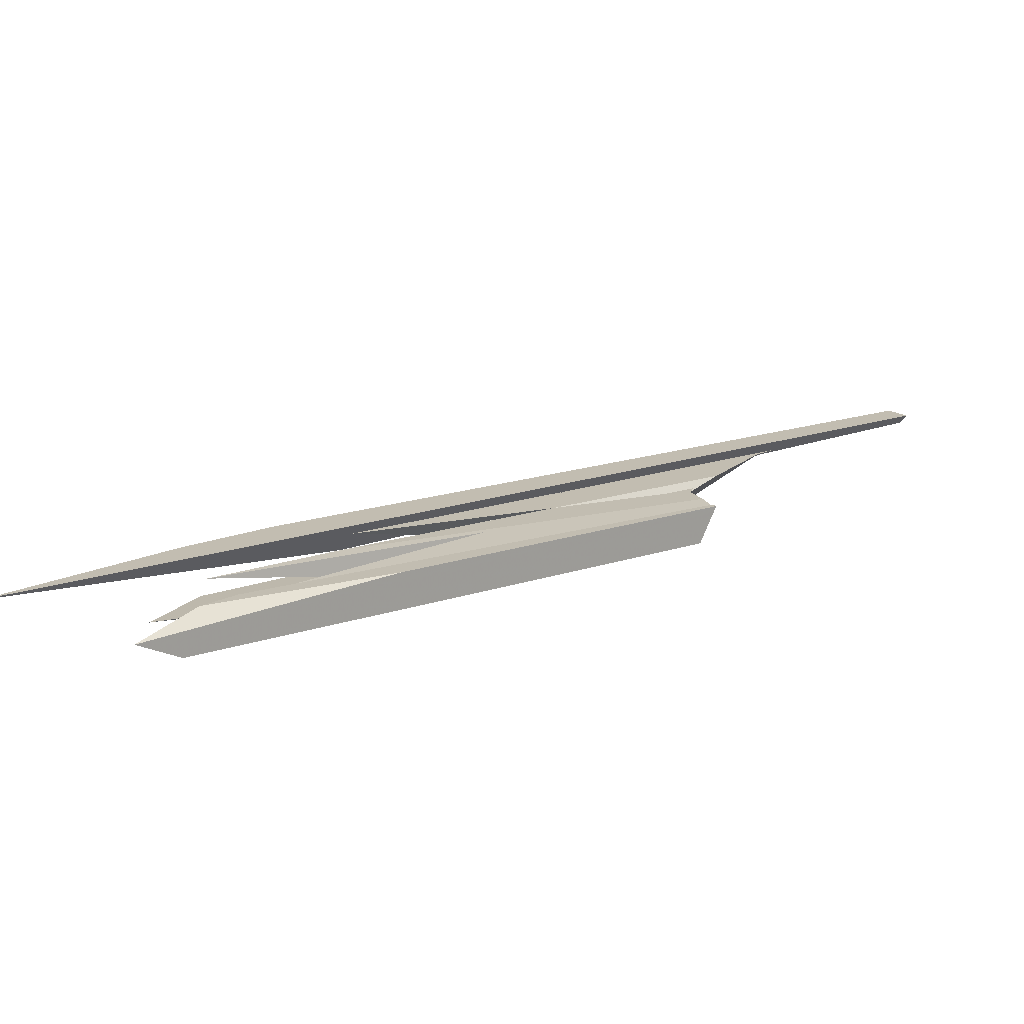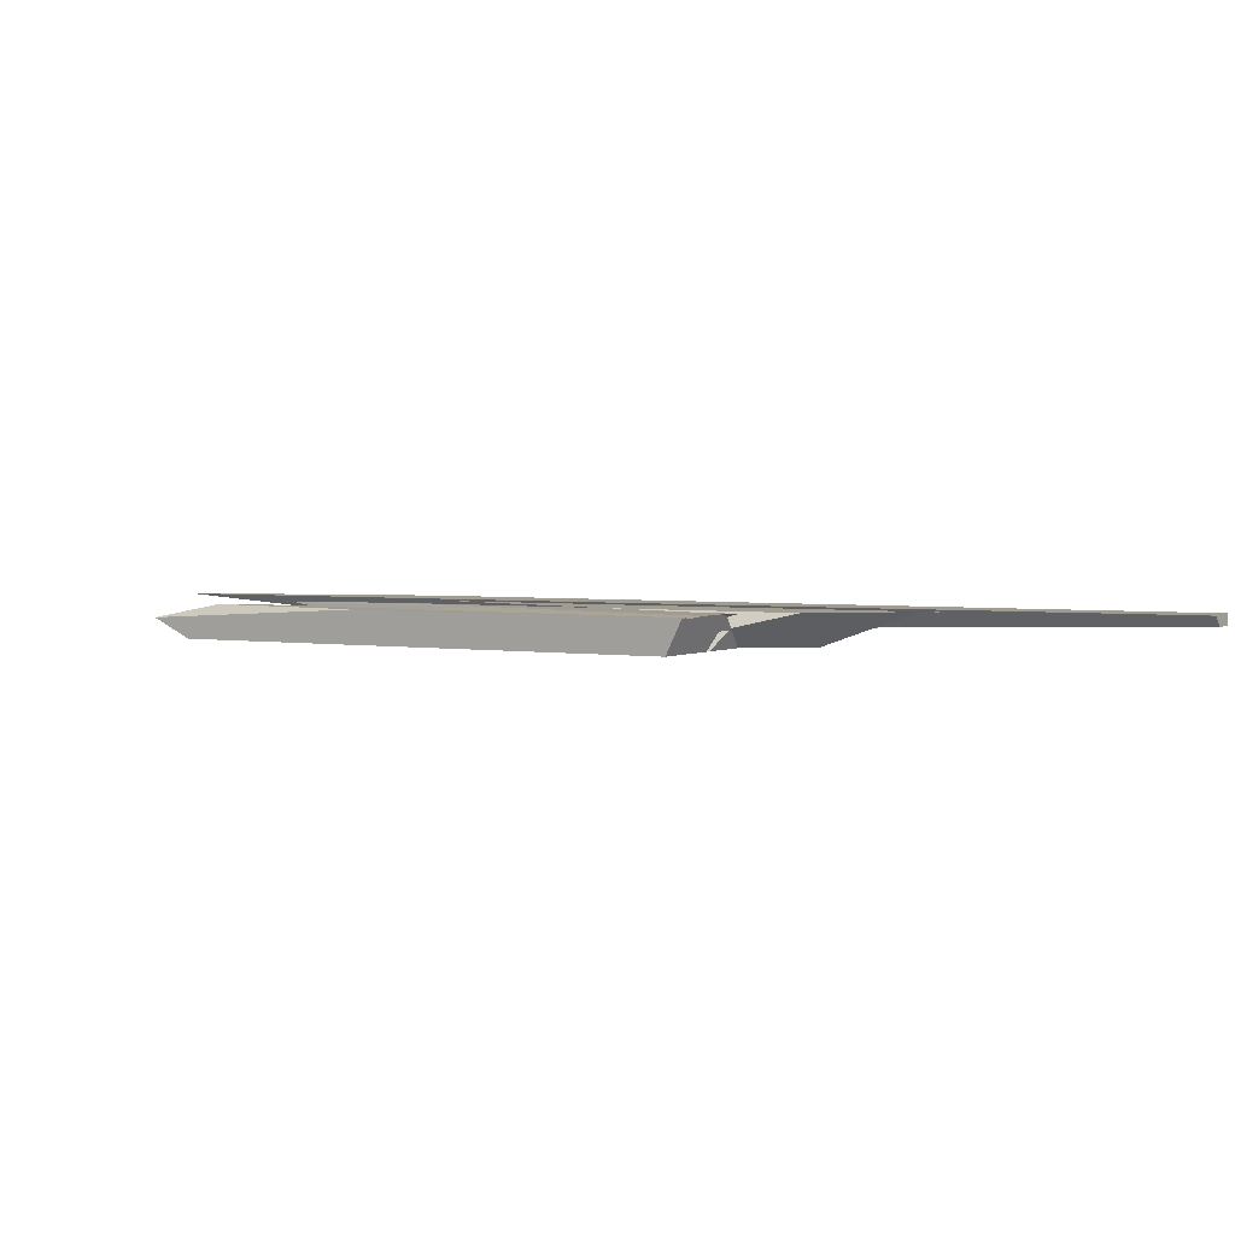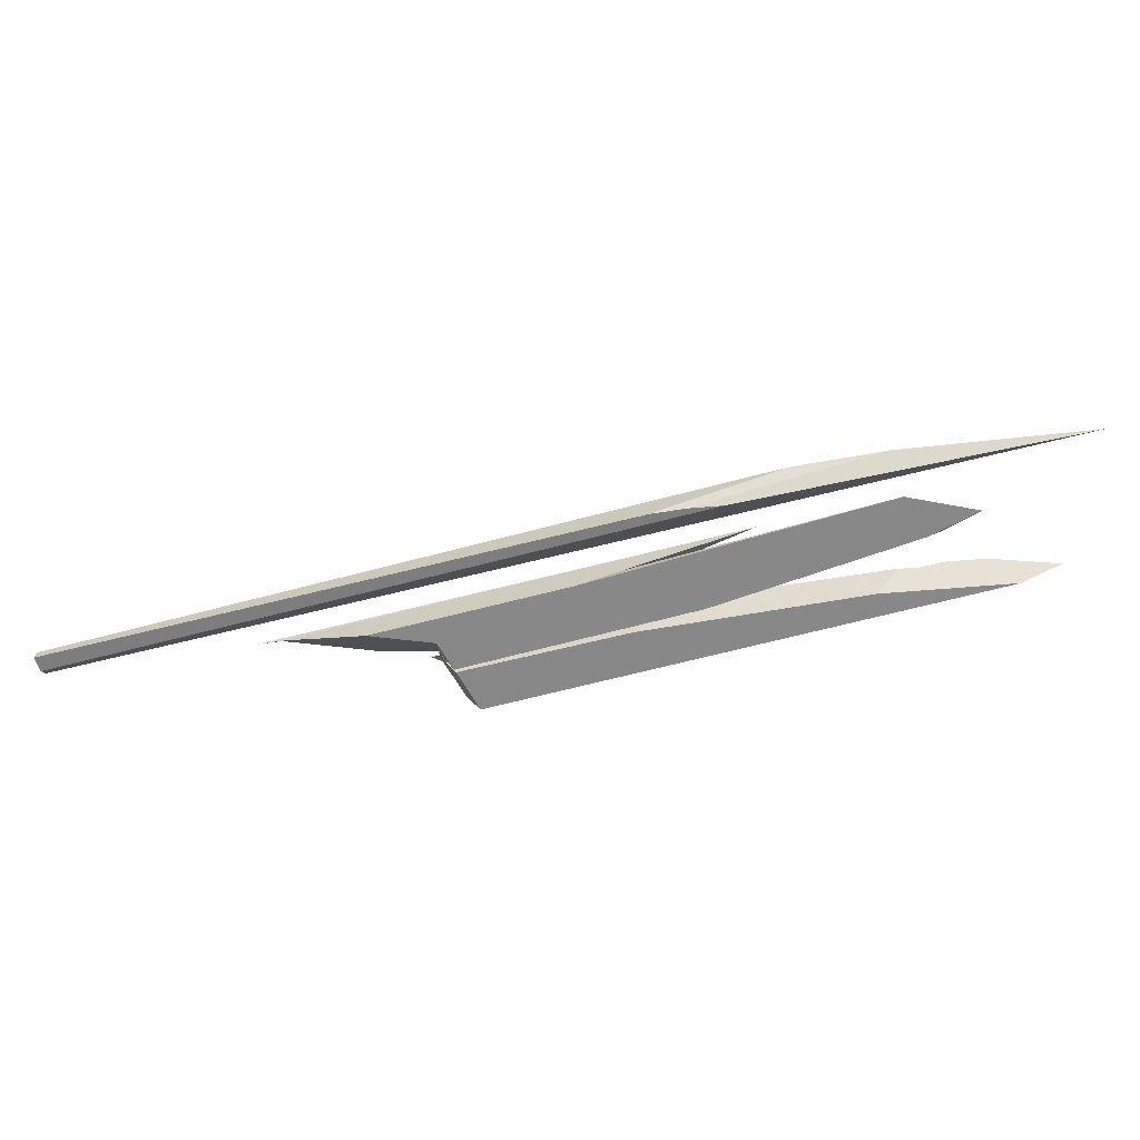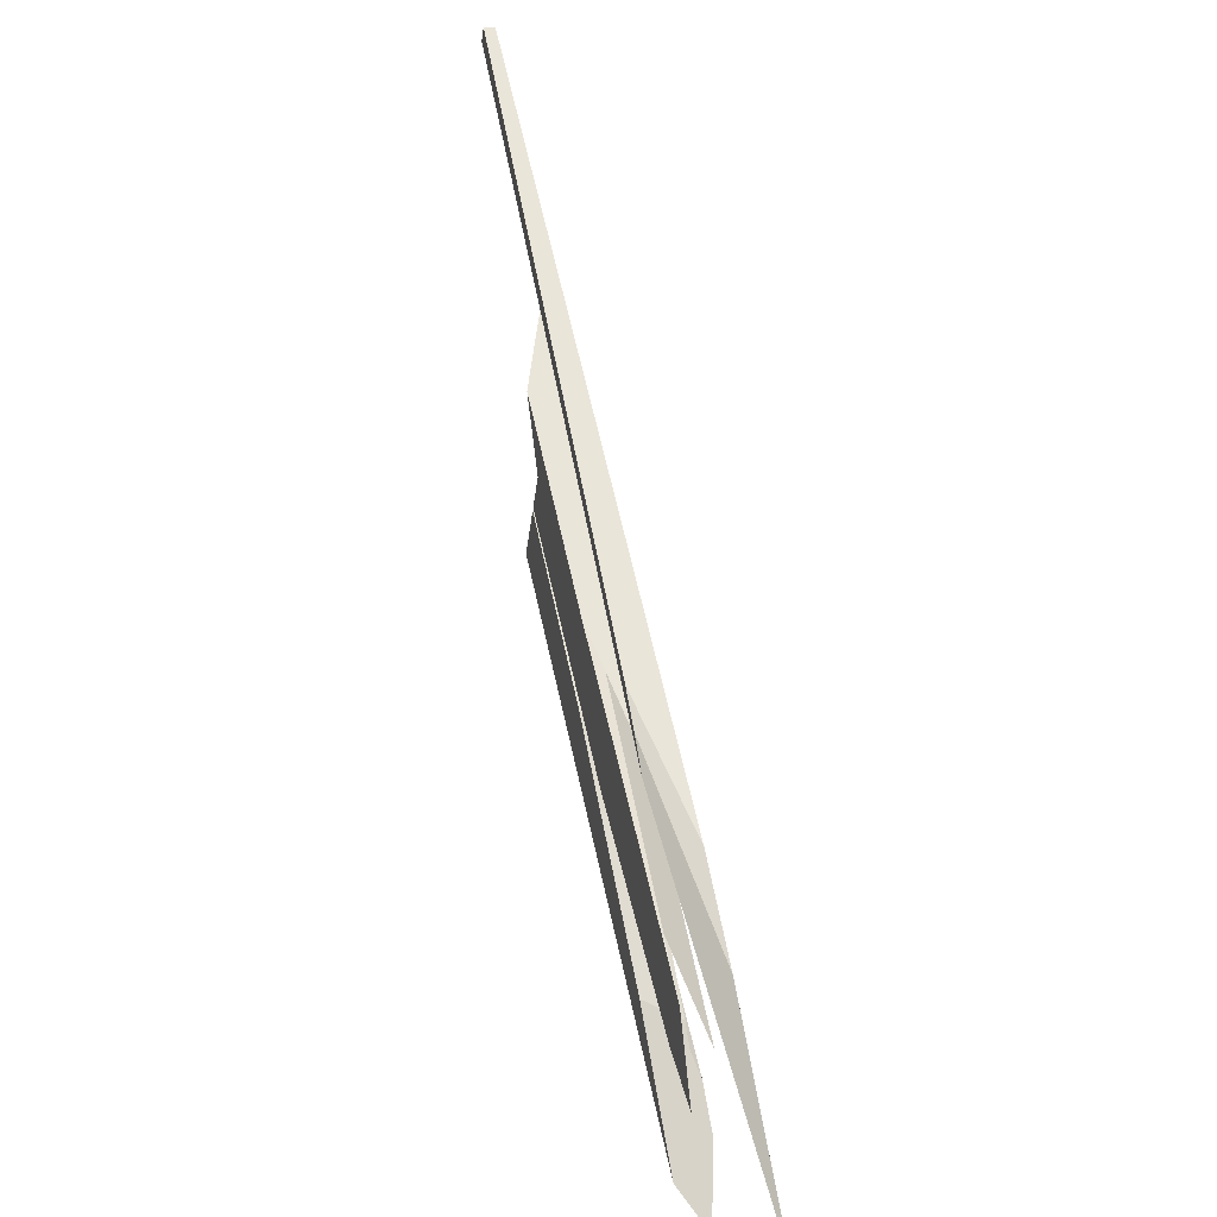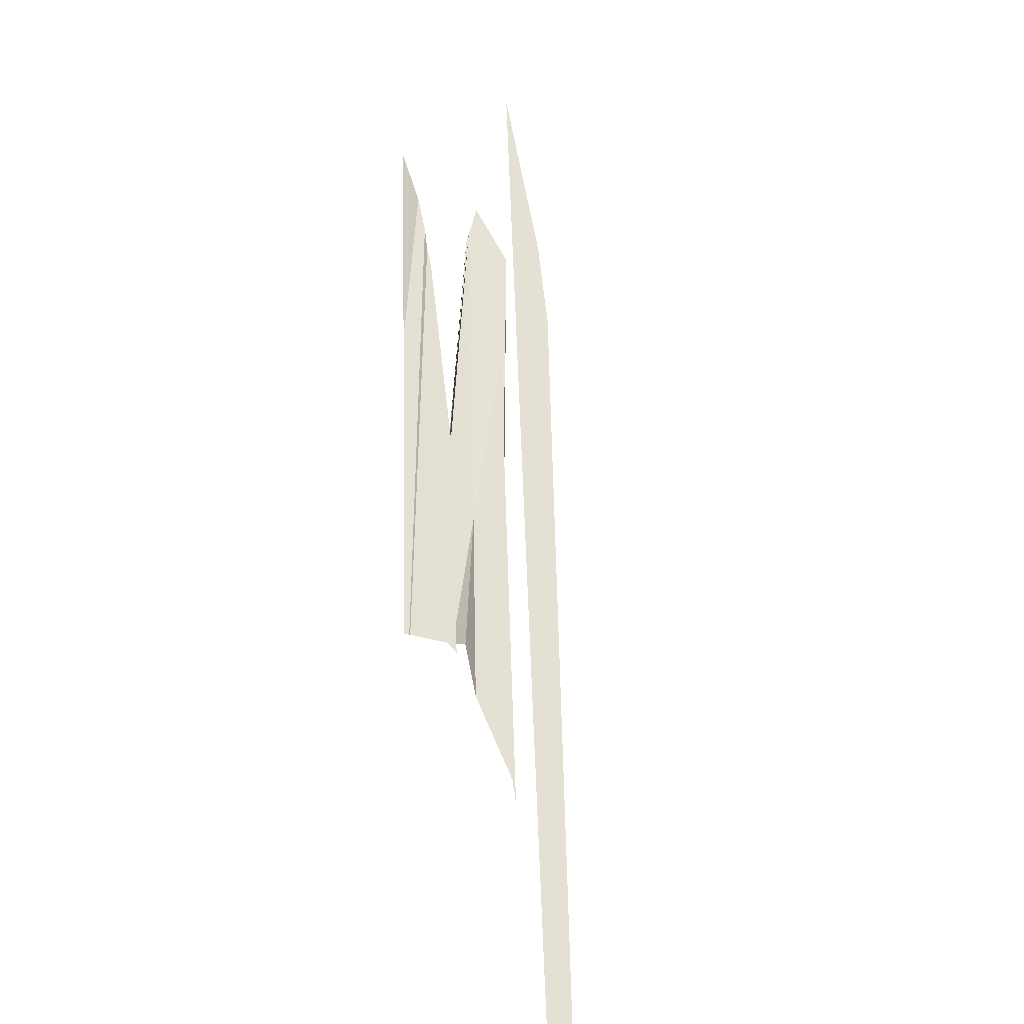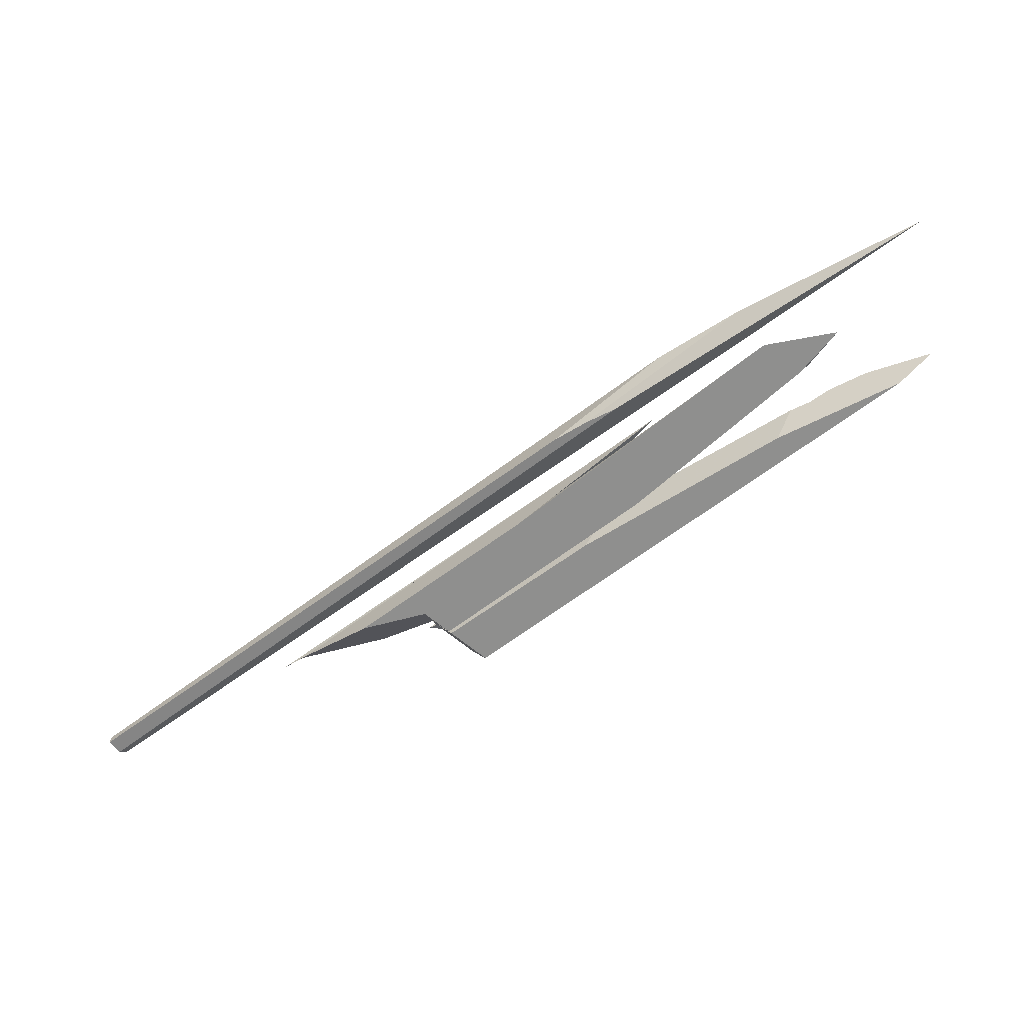
<metadata>
{"format":"obj","ext":"obj","renderer":"f3d","projection":"perspective","resolution":1024,"background":"white","views":[{"elev":-74.0,"azim":174.9,"up":"+Z"},{"elev":7.5,"azim":-107.2,"up":"+Y"},{"elev":-65.4,"azim":55.1,"up":"+Y"},{"elev":20.6,"azim":70.6,"up":"+Z"},{"elev":68.9,"azim":-52.5,"up":"+Y"},{"elev":-68.3,"azim":76.2,"up":"+Y"}]}
</metadata>
<code>
o WoodenBrokenPlanks_696
v 421.1 2.303 -5.696
v 422.7 3.644 -6.547
v 403.2 5.6 9.757
v 403.8 3.428 8.604
v 431.6 1.601 -15.79
v 433.8 2.546 -17.39
v 402.1 3.478 5.155
v 401.2 5.891 5.749
v 457.6 2.258 -42.14
v 446 3.785 -32.78
v 455.3 3.158 -38.97
v 453.4 0.1265 -38.82
v 447.1 4.025 -29.3
v 444.7 3.549 -26.99
v 442.3 0.8917 -25.99
v 401.2 3.507 3.223
v 399.8 7.383 4.451
v 400.2 7.432 5.201
v 445.3 4.209 -27.24
v 425.5 5.992 -8.039
v 402.8 7.109 10.56
v 402.2 7.533 9.708
v 402.8 7.161 10.53
v 401.1 7.569 7.255
v 403.3 7.478 9.902
v 404.9 7.376 8.981
v 422.4 6.24 -5.455
v 403.9 5.507 11.04
v 403.9 5.794 11.33
v 418 6.566 1.678
v 440.4 5.12 -16.17
v 452.9 4.138 -26.35
v 434.7 2.403 -14.66
v 401.9 7.571 11.4
v 401.8 7.576 11.51
v 449.2 4.453 -31.37
v 452.5 4.224 -35.22
v 433.7 5.411 -22.81
v 399.8 7.608 4.523
v 400 7.599 5.141
v 390.7 8.406 29.69
v 393.3 7.973 27.26
v 429.3 5.896 -2.006
v 392.9 8.258 27.44
v 403.9 3.423 8.973
v 428.7 1.824 -10.75
v 451.6 0.3775 -26.04
v 421.9 2.369 3.747
v 458 -0.01359 -29.06
v 454 0.3056 -20.56
v 405.8 3.368 12.75
v 452.9 0.5284 -26.91
v 426.5 3.109 0.0668
v 404.1 5.472 11.52
v 429.3 5.896 -2.012
v 439.7 5.222 -10.45
v 418 6.567 1.678
v 398.7 7.814 17.07
v 392.9 8.258 27.44
v 396.9 6.098 24.22
v 404.1 5.472 11.52
v 393.3 7.973 27.26
v 426.5 3.109 0.067
v 421.9 2.369 3.747
v 401.5 3.692 20.32
v 373.3 9.624 51.49
v 373.3 8.36 51.5
v 434.7 2.159 1.962
v 448 4.785 -8.689
v 438 1.827 -1.322
v 456.7 4.209 -16.96
v 372 8.533 49.86
v 440.9 1.553 -4.579
v 371.4 9.702 49.09
v 473.5 3.057 -35.57
f 1 2 3 4
f 2 1 5 6
f 8 7 4 3
f 9 10 11
f 12 9 11 13
f 12 13 14 15
f 6 5 15 14
f 16 7 8 18
f 16 18 17
f 14 13 19
f 6 14 19 20
f 6 20 2
f 8 3 21 22
f 21 23 22
f 22 24 18 8
f 18 24 27 20
f 18 20 19 13
f 23 3 28 29
f 29 30 26 23
f 31 32 20 27
f 20 32 33 2
f 2 33 28 3
f 31 30 29 33
f 29 28 33
f 31 33 32
f 34 22 23
f 21 26 35
f 34 23 21 35
f 17 18 40 39
f 10 38 37 11
f 13 11 37 36
f 40 18 13 36
f 41 42 43
f 42 41 44
f 43 42 44
f 52 49 47
f 33 52 47 46
f 50 53 48
f 45 51 54 28
f 48 53 54 51
f 50 49 52 33
f 33 28 54 50
f 50 54 53
f 46 45 28 33
f 59 58 29 60
f 29 61 60
f 59 60 62
f 55 59 62
f 60 63 56 55
f 60 55 62
f 29 57 56 63
f 29 63 61
f 57 29 58
f 61 63 64 51
f 61 51 65 60
f 63 60 65 64
f 69 68 70 71
f 72 73 70 68
f 72 68 67
f 73 75 71 70
f 73 72 74 75
f 66 67 68 69
f 1 4 7 5
f 16 12 15 5
f 16 5 7
f 17 10 9 12
f 17 12 16
f 22 25 26 27
f 22 27 24
f 30 31 27 26
f 25 22 34
f 35 26 25 34
f 36 37 38 39
f 36 39 40
f 17 39 38 10
f 44 41 43
f 45 46 47 48
f 49 50 48 47
f 45 48 51
f 55 56 57 58
f 55 58 59
f 65 51 64
f 66 74 72 67
f 75 74 66 69
f 75 69 71

</code>
